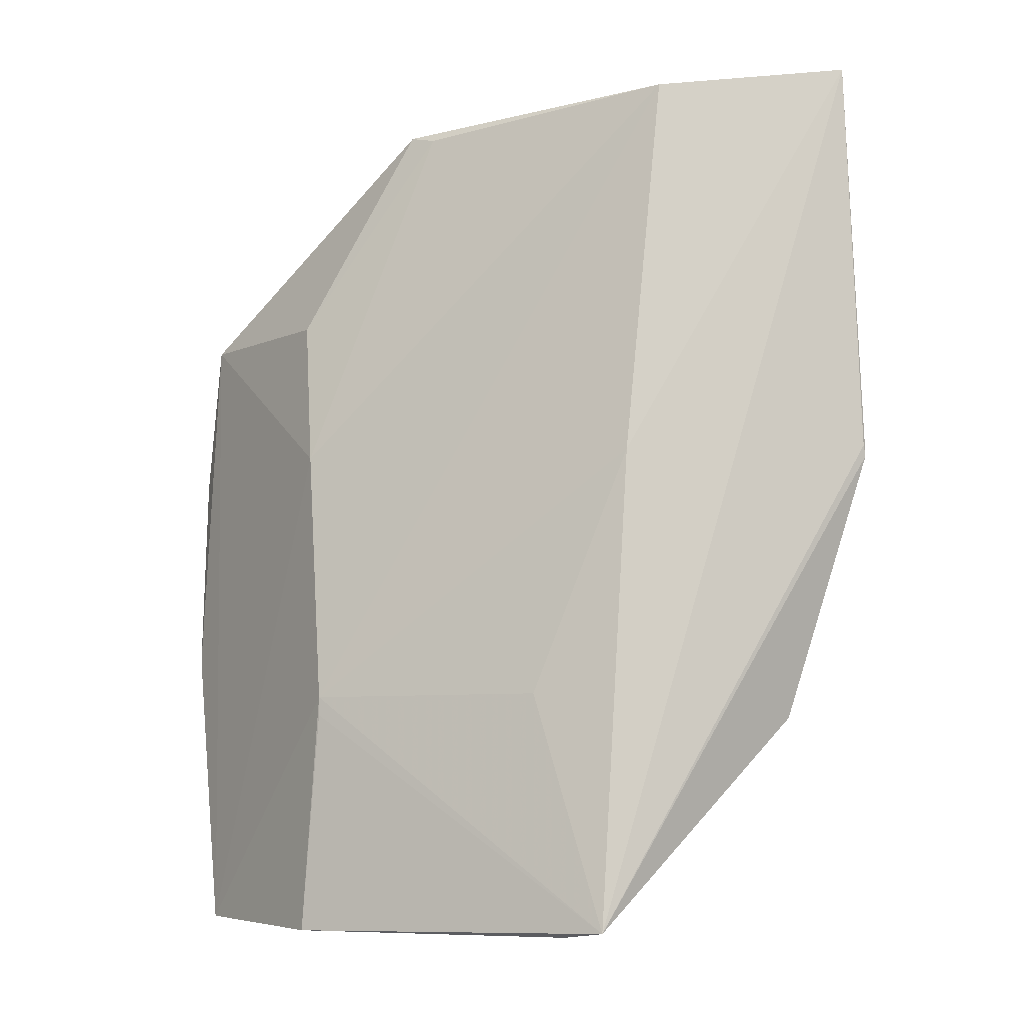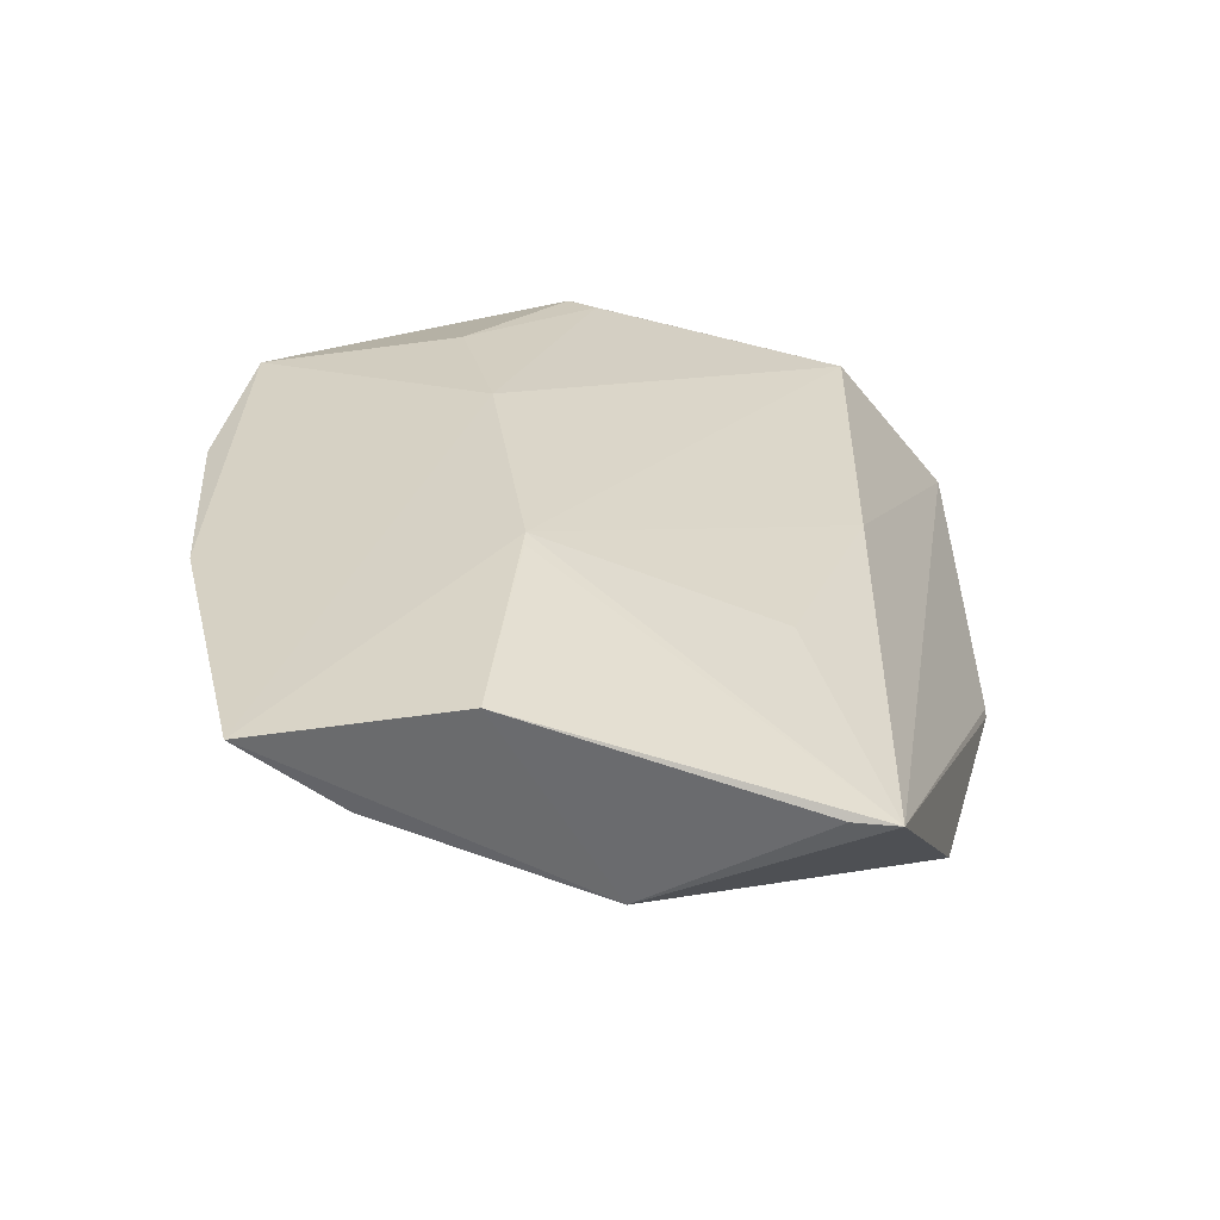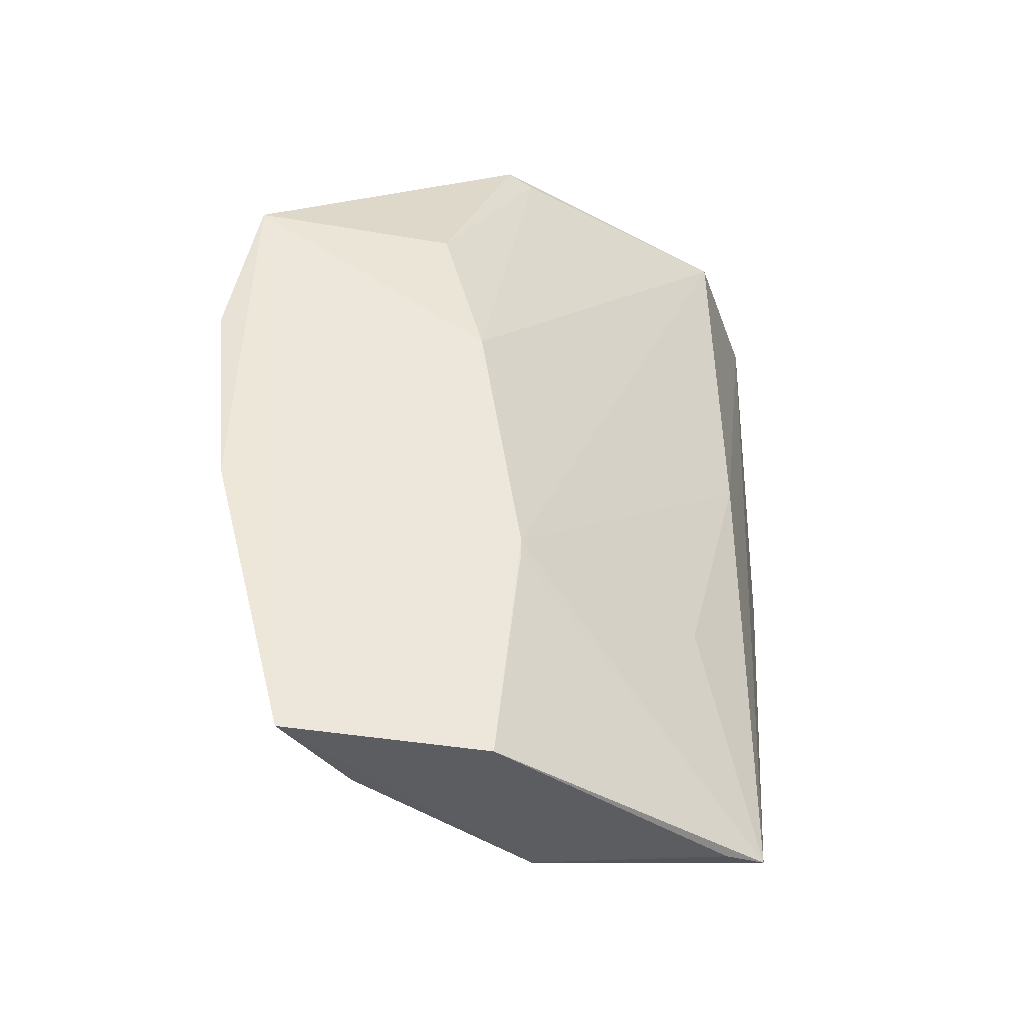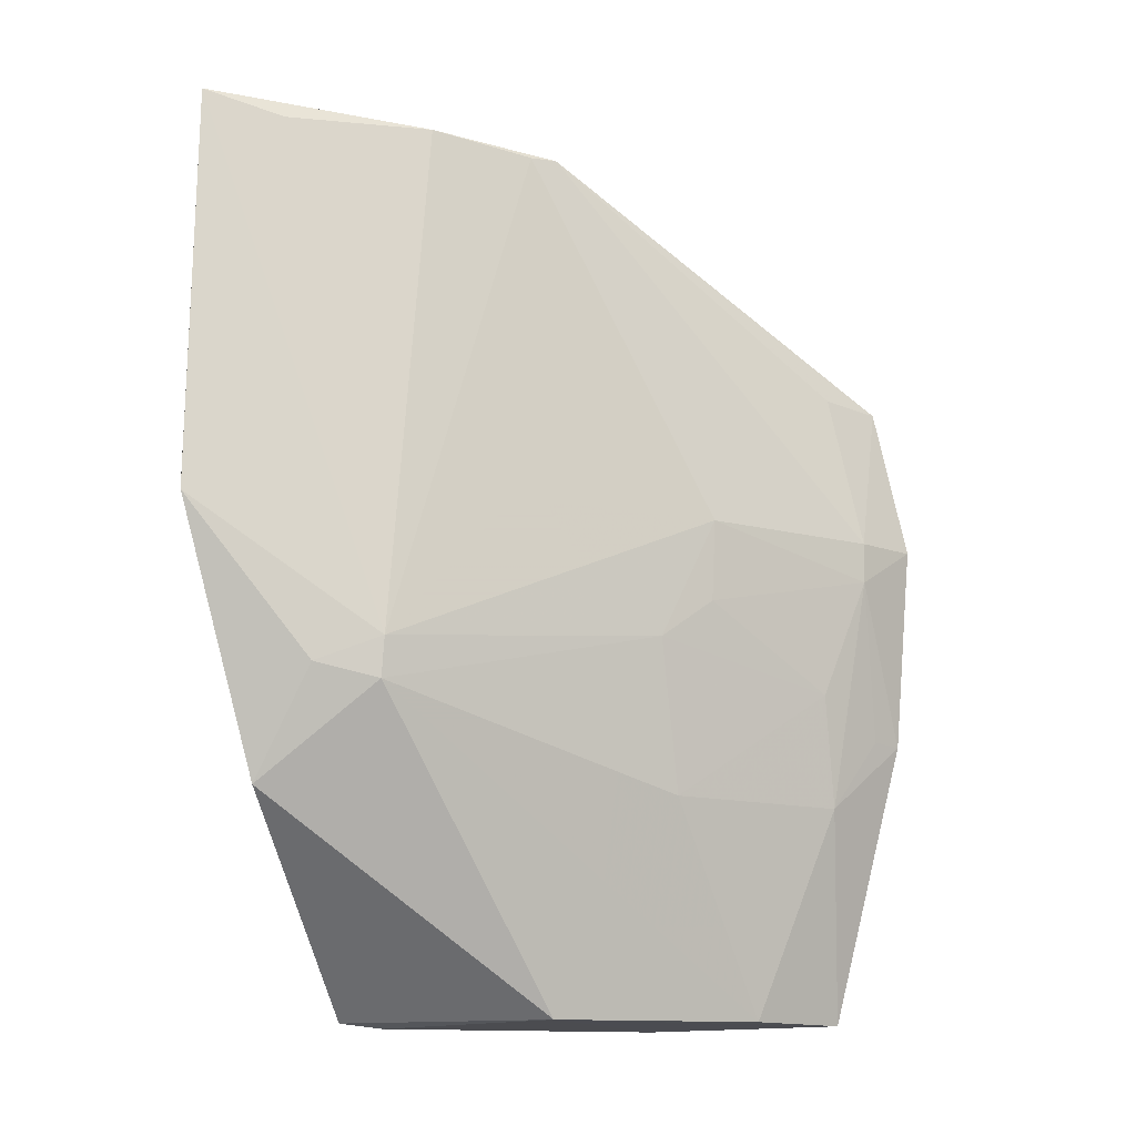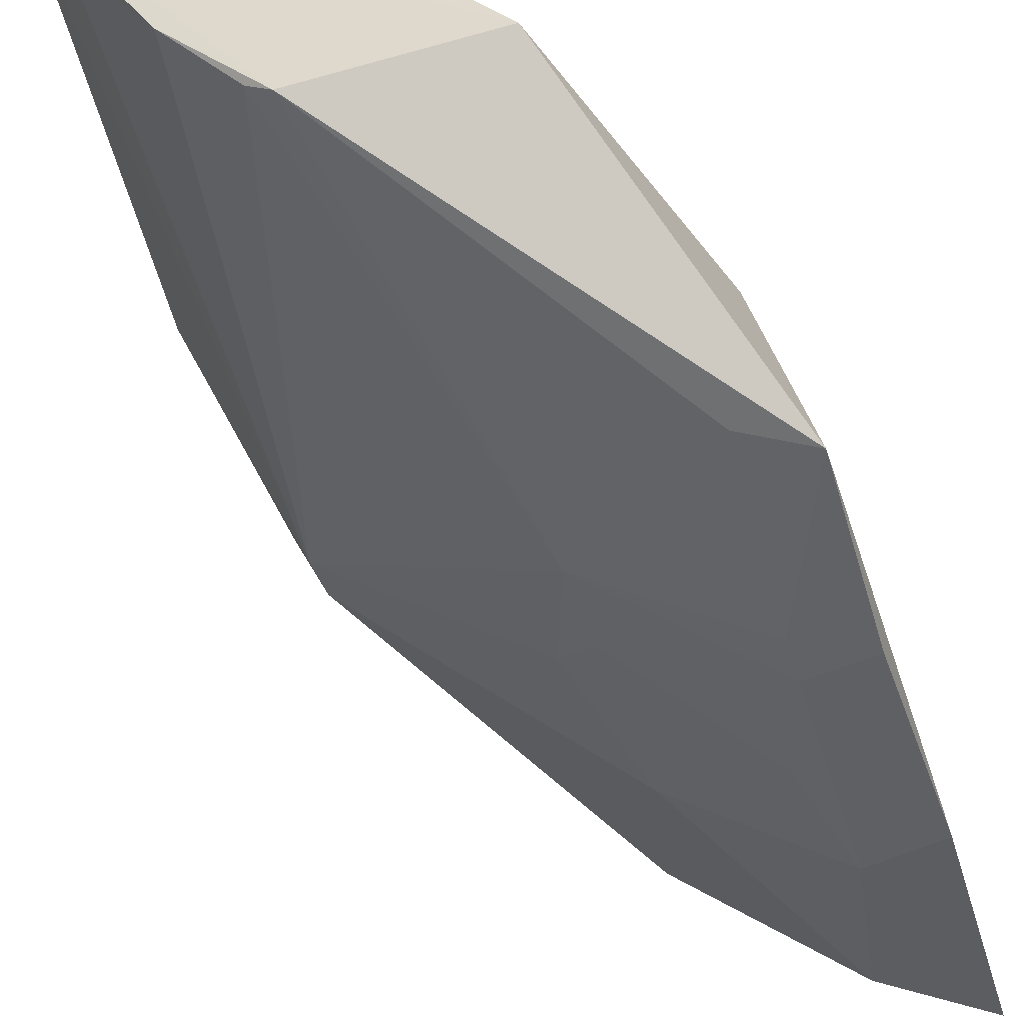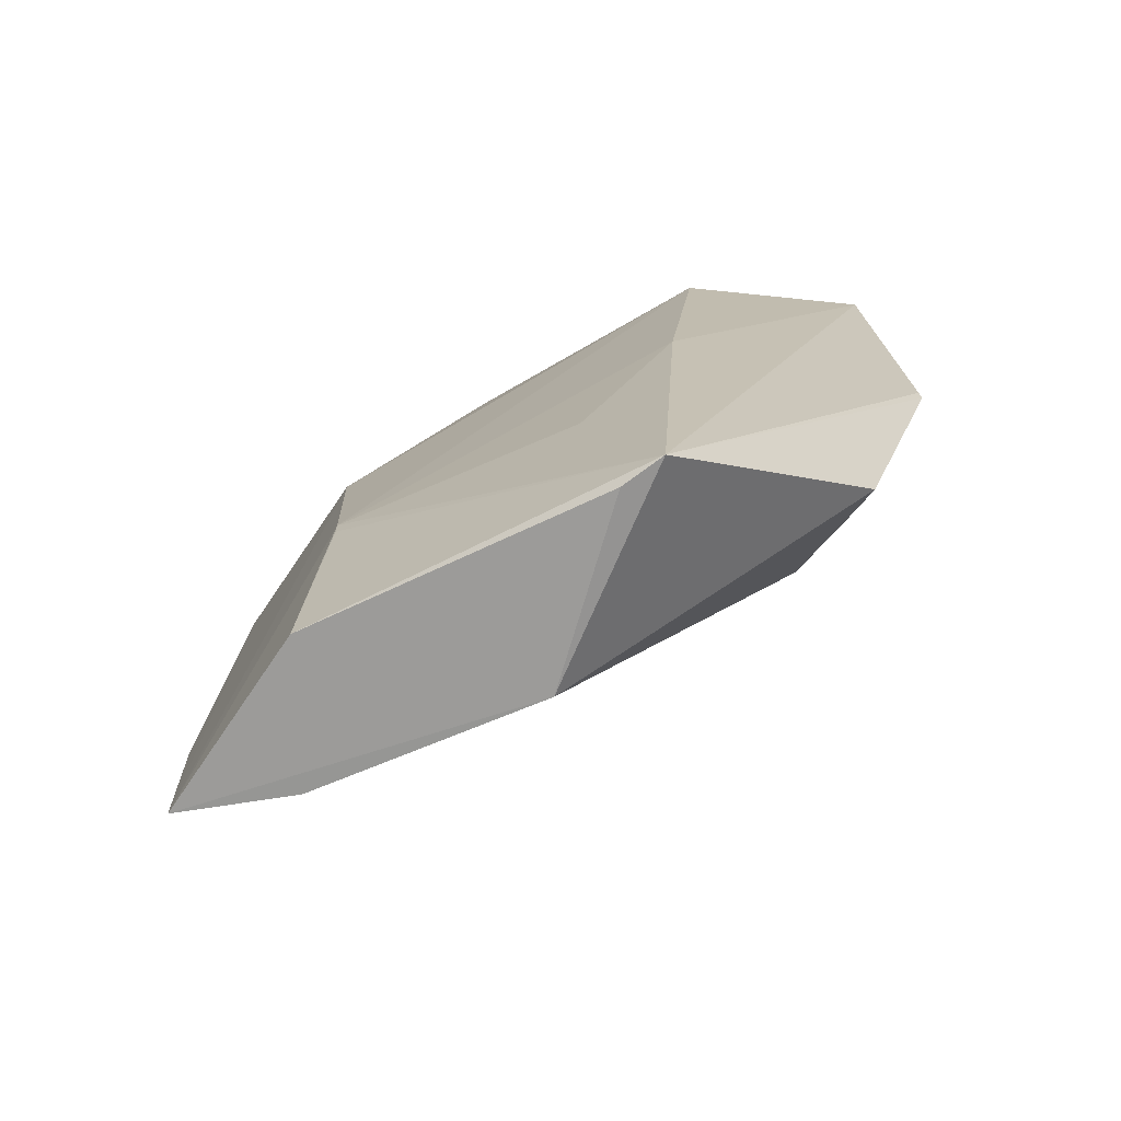
<metadata>
{"format":"obj","ext":"obj","renderer":"f3d","projection":"perspective","resolution":1024,"background":"white","views":[{"elev":-7.5,"azim":-22.5,"up":"+Y"},{"elev":-56.2,"azim":-67.7,"up":"+Y"},{"elev":-37.7,"azim":-87.5,"up":"+Y"},{"elev":-12.6,"azim":110.2,"up":"+Y"},{"elev":-49.6,"azim":-164.3,"up":"+Z"},{"elev":-72.3,"azim":-21.5,"up":"+Y"}]}
</metadata>
<code>
v 0.127 0.2809 -0.06411
v 0.1294 0.2355 -0.06465
v 0.1068 0.2764 -0.09447
v 0.06863 0.2368 -0.1274
v 0.09775 0.1823 -0.06872
v 0.1204 0.2206 -0.08387
v 0.08518 0.2767 -0.0955
v 0.1291 0.2367 -0.06447
v 0.09269 0.2367 -0.111
v 0.07888 0.1825 -0.1111
v 0.1217 0.2057 -0.06987
v 0.1142 0.2781 -0.0857
v 0.06905 0.2539 -0.1238
v 0.1059 0.2781 -0.06947
v 0.07575 0.2367 -0.1238
v 0.1097 0.2367 -0.09378
v 0.09261 0.2063 -0.1064
v 0.1231 0.2179 -0.07697
v 0.09699 0.1825 -0.09361
v 0.1229 0.2781 -0.07208
v 0.1043 0.2767 -0.09653
v 0.0735 0.2082 -0.0937
v 0.1011 0.2353 -0.06885
v 0.07589 0.2062 -0.1196
v 0.09682 0.2233 -0.106
v 0.1201 0.2162 -0.08343
v 0.07259 0.1816 -0.09641
v 0.07578 0.2543 -0.12
v 0.07415 0.2533 -0.1025
v 0.09236 0.2082 -0.07488
v 0.06793 0.1822 -0.1174
v 0.07571 0.2322 -0.1238
v 0.07894 0.2188 -0.1196
v 0.09508 0.1817 -0.07278
v 0.07353 0.2061 -0.09373
v 0.07344 0.2367 -0.09811
v 0.06752 0.214 -0.1253
v 0.09227 0.2278 -0.1105
v 0.08681 0.2758 -0.09269
v 0.07107 0.2143 -0.1235
f 6 1 2
f 8 5 2
f 8 2 1
f 8 1 5
f 11 2 5
f 12 6 3
f 14 1 7
f 15 4 13
f 16 9 3
f 16 3 6
f 16 6 9
f 18 6 2
f 18 2 11
f 19 11 5
f 20 12 1
f 20 1 6
f 20 6 12
f 21 7 1
f 21 1 12
f 21 12 3
f 21 13 7
f 21 3 9
f 21 9 15
f 23 5 1
f 23 1 14
f 23 14 22
f 24 17 10
f 25 9 6
f 26 18 11
f 26 6 18
f 26 11 19
f 26 25 6
f 26 17 25
f 26 19 10
f 26 10 17
f 28 21 15
f 28 15 13
f 28 13 21
f 29 7 13
f 30 23 22
f 30 22 5
f 30 5 23
f 31 24 10
f 31 10 19
f 31 19 27
f 31 27 22
f 32 4 15
f 32 15 9
f 33 25 17
f 33 17 24
f 33 24 32
f 34 27 19
f 34 19 5
f 34 5 27
f 35 27 5
f 35 5 22
f 35 22 27
f 36 29 13
f 36 22 14
f 36 31 22
f 36 13 31
f 37 24 31
f 37 4 32
f 37 31 13
f 37 13 4
f 38 33 32
f 38 32 9
f 38 9 25
f 38 25 33
f 39 36 14
f 39 14 7
f 39 7 29
f 39 29 36
f 40 37 32
f 40 32 24
f 40 24 37

</code>
